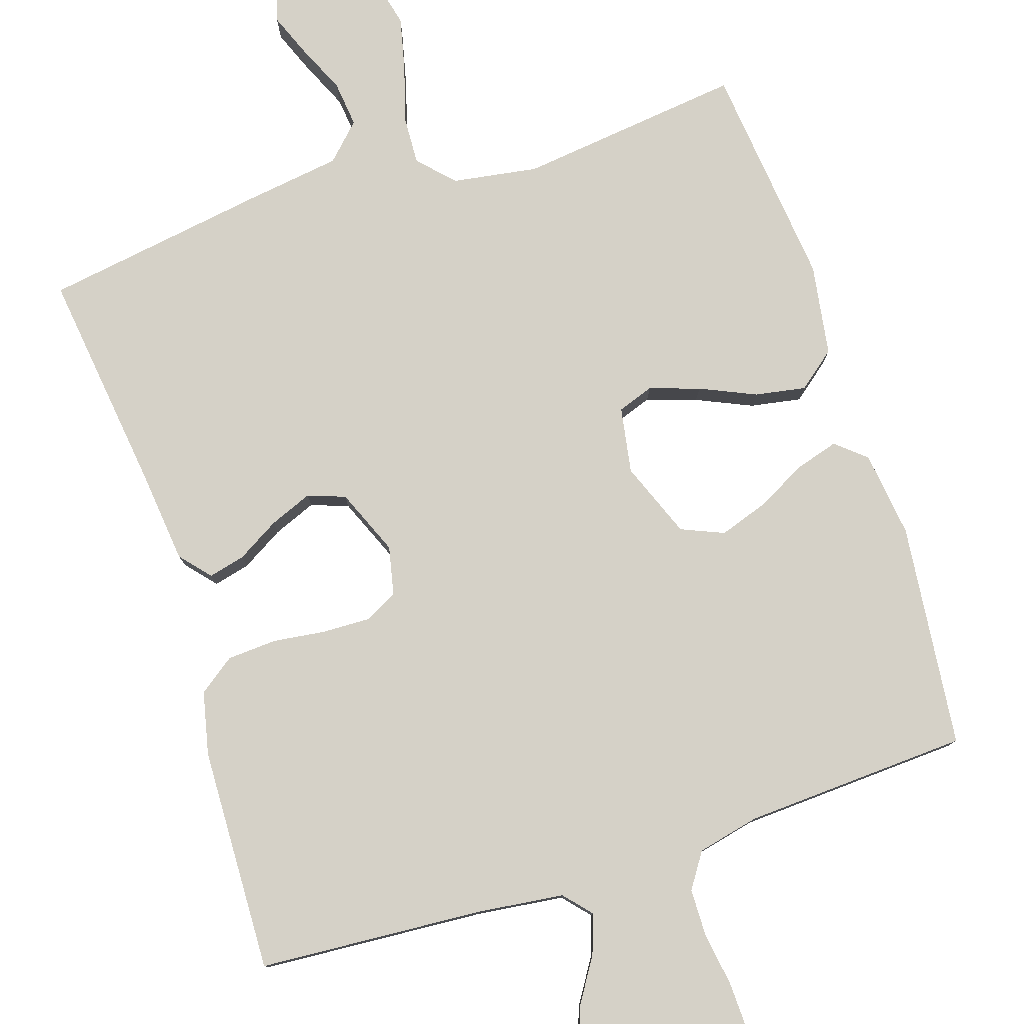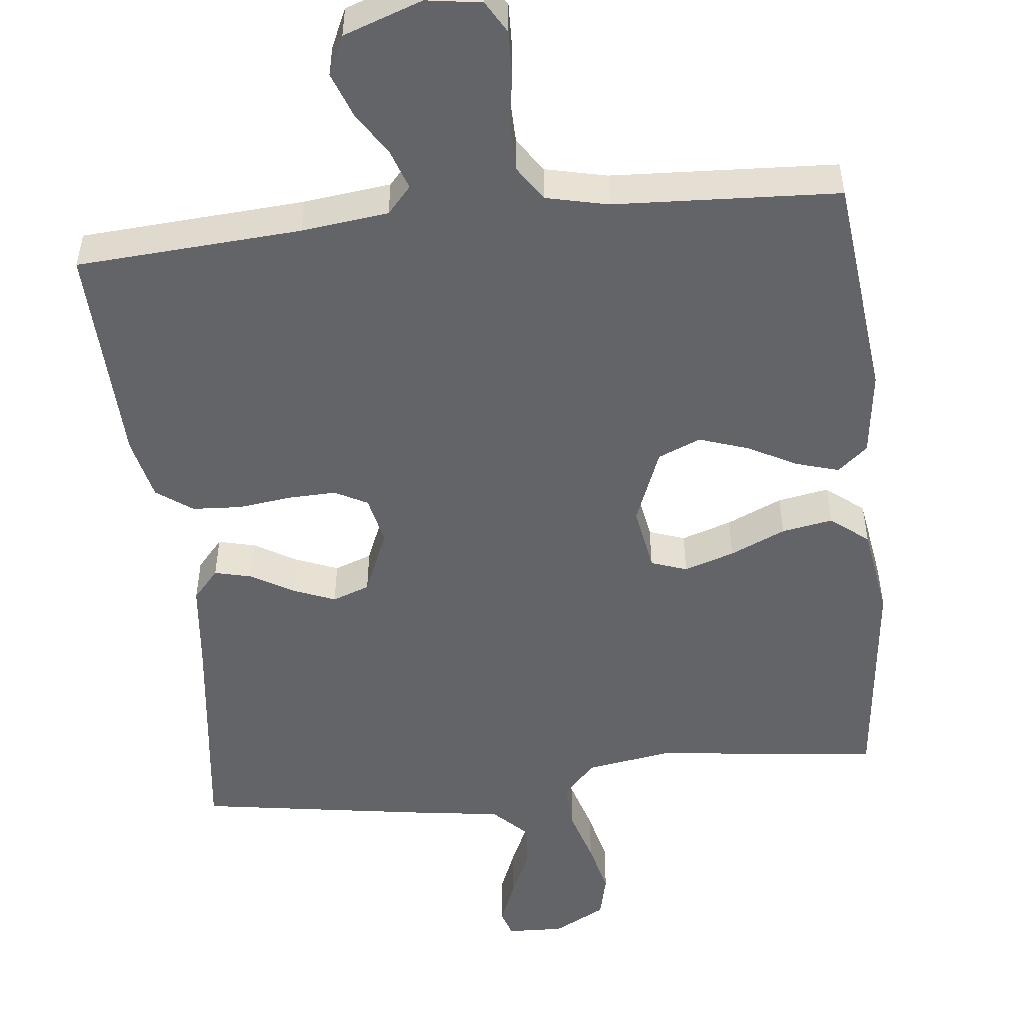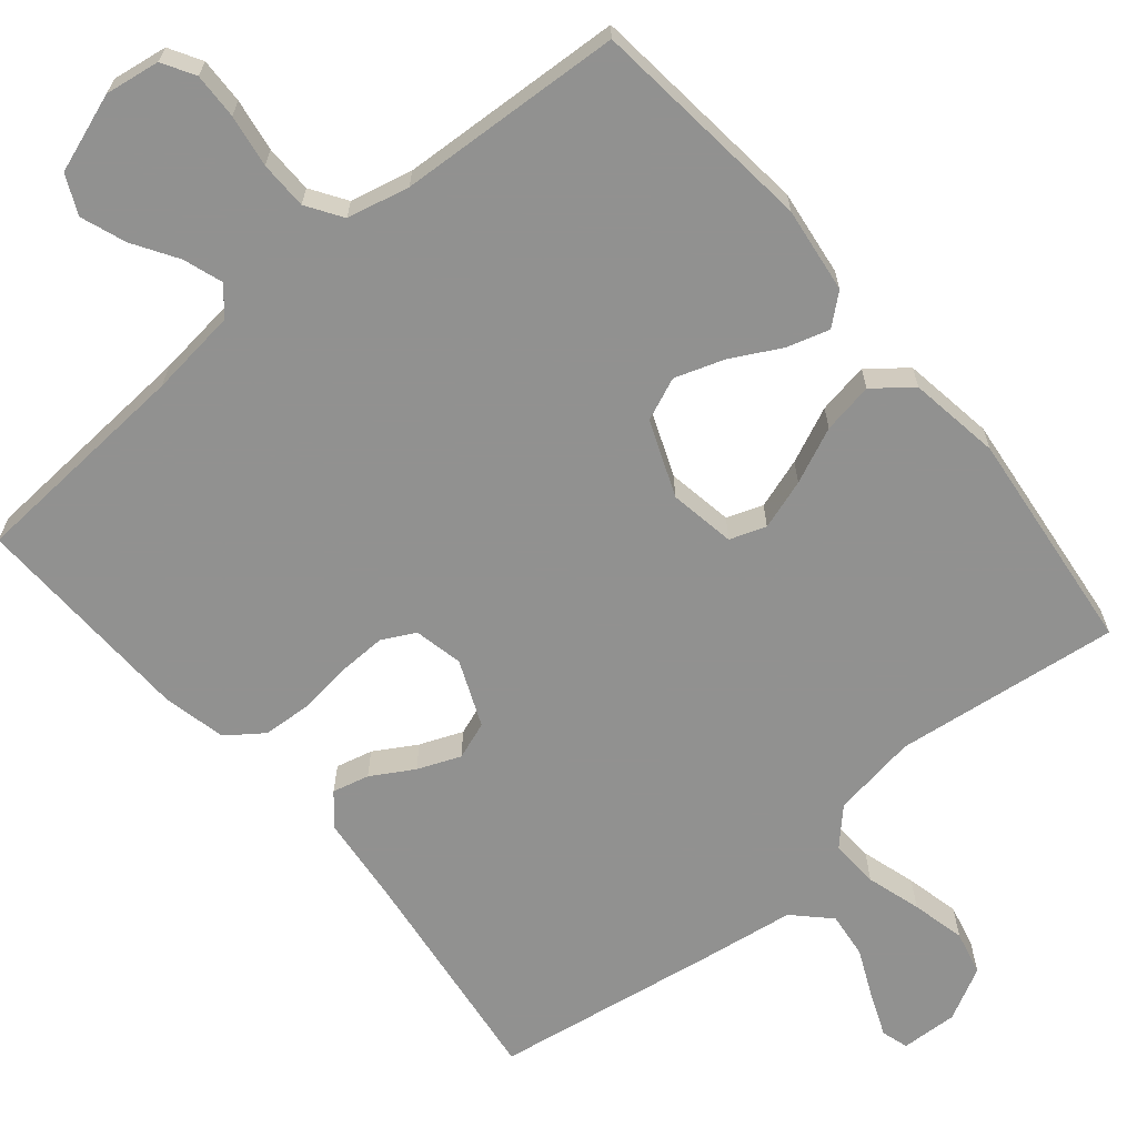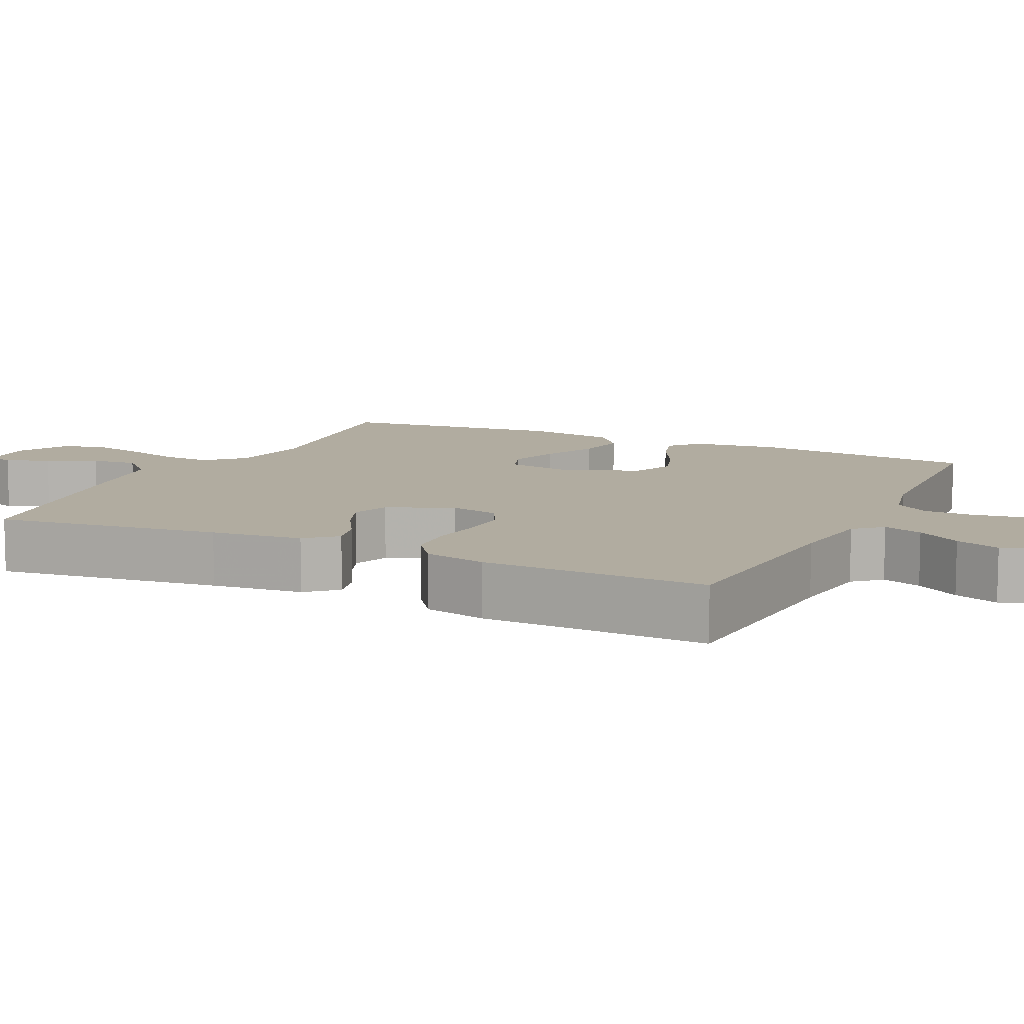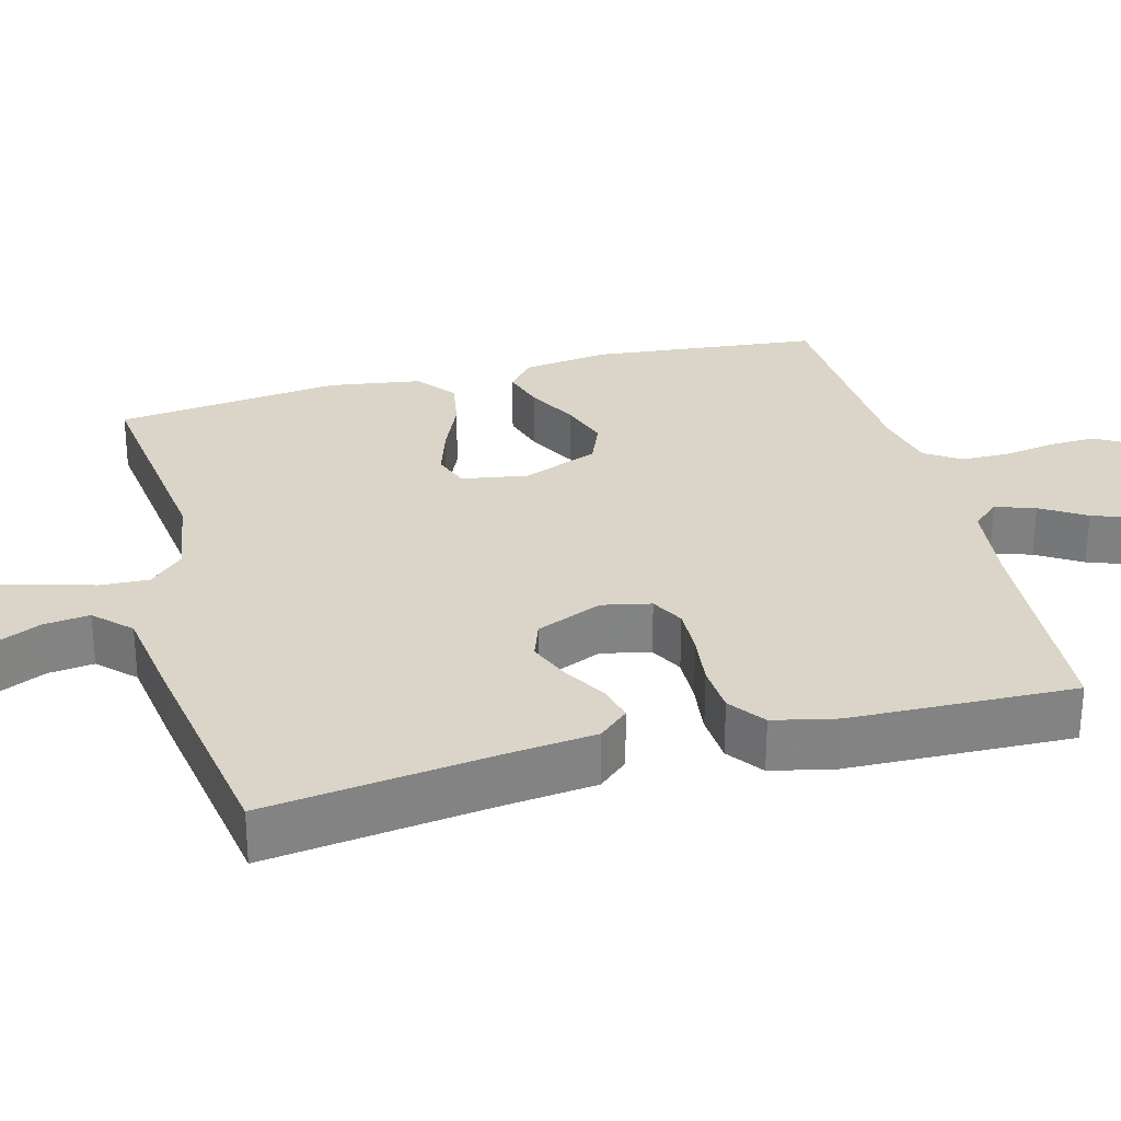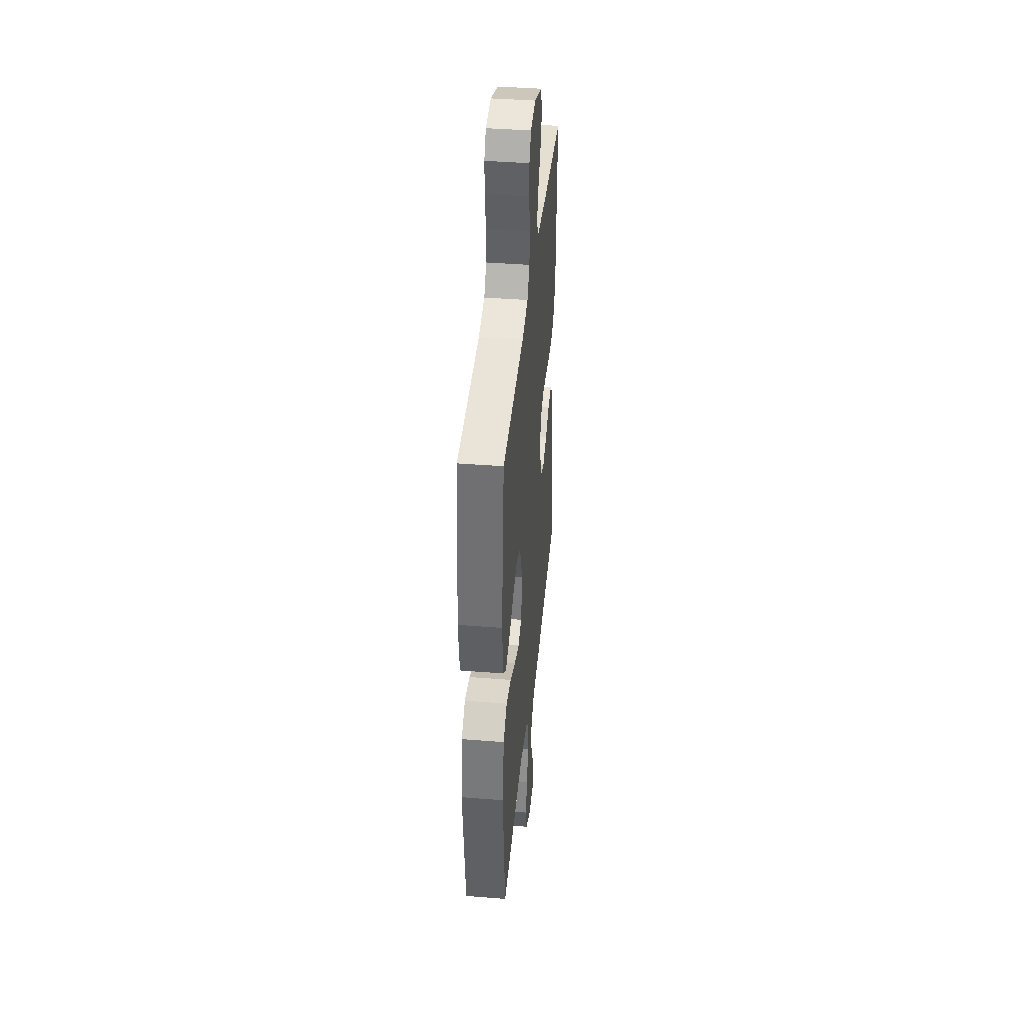
<metadata>
{"format":"obj","ext":"obj","renderer":"f3d","projection":"perspective","resolution":1024,"background":"white","views":[{"elev":79.2,"azim":-17.9,"up":"+Y"},{"elev":-51.2,"azim":6.3,"up":"+Y"},{"elev":-66.0,"azim":39.8,"up":"+Y"},{"elev":10.1,"azim":-64.5,"up":"+Y"},{"elev":29.3,"azim":-105.0,"up":"+Y"},{"elev":40.4,"azim":95.6,"up":"+Z"}]}
</metadata>
<code>
v 0.5 0.07 -0.5
v 0.2 0.07 -0.464
v 0.086 0.07 -0.482
v 0.042 0.07 -0.528
v 0.045 0.07 -0.593
v 0.067 0.07 -0.666
v 0.084 0.07 -0.738
v 0.07 0.07 -0.797
v 0 0.07 -0.834
v -0.076 0.07 -0.831
v -0.087 0.07 -0.795
v -0.064 0.07 -0.738
v -0.034 0.07 -0.672
v -0.027 0.07 -0.611
v -0.073 0.07 -0.565
v -0.2 0.07 -0.547
v -0.5 0.07 -0.5
v -0.462 0.07 -0.2
v -0.449 0.07 -0.078
v -0.414 0.07 -0.038
v -0.365 0.07 -0.05
v -0.309 0.07 -0.083
v -0.252 0.07 -0.106
v -0.202 0.07 -0.088
v -0.165 0.07 0
v -0.179 0.07 0.065
v -0.223 0.07 0.088
v -0.287 0.07 0.086
v -0.357 0.07 0.077
v -0.423 0.07 0.081
v -0.471 0.07 0.116
v -0.49 0.07 0.2
v -0.5 0.07 0.5
v -0.2 0.07 0.52
v -0.084 0.07 0.534
v -0.052 0.07 0.57
v -0.07 0.07 0.623
v -0.107 0.07 0.682
v -0.129 0.07 0.742
v -0.105 0.07 0.794
v 0 0.07 0.831
v 0.073 0.07 0.82
v 0.098 0.07 0.777
v 0.096 0.07 0.716
v 0.085 0.07 0.646
v 0.086 0.07 0.582
v 0.117 0.07 0.535
v 0.2 0.07 0.516
v 0.5 0.07 0.5
v 0.532 0.07 0.2
v 0.517 0.07 0.085
v 0.477 0.07 0.051
v 0.42 0.07 0.068
v 0.354 0.07 0.103
v 0.289 0.07 0.125
v 0.232 0.07 0.101
v 0.192 0.07 0
v 0.207 0.07 -0.088
v 0.255 0.07 -0.105
v 0.322 0.07 -0.083
v 0.396 0.07 -0.05
v 0.464 0.07 -0.038
v 0.514 0.07 -0.078
v 0.533 0.07 -0.2
v 0.5 0 -0.5
v 0.2 0 -0.464
v 0.086 0 -0.482
v 0.042 0 -0.528
v 0.045 0 -0.593
v 0.067 0 -0.666
v 0.084 0 -0.738
v 0.07 0 -0.797
v 0 0 -0.834
v -0.076 0 -0.831
v -0.087 0 -0.795
v -0.064 0 -0.738
v -0.034 0 -0.672
v -0.027 0 -0.611
v -0.073 0 -0.565
v -0.2 0 -0.547
v -0.5 0 -0.5
v -0.462 0 -0.2
v -0.449 0 -0.078
v -0.414 0 -0.038
v -0.365 0 -0.05
v -0.309 0 -0.083
v -0.252 0 -0.106
v -0.202 0 -0.088
v -0.165 0 0
v -0.179 0 0.065
v -0.223 0 0.088
v -0.287 0 0.086
v -0.357 0 0.077
v -0.423 0 0.081
v -0.471 0 0.116
v -0.49 0 0.2
v -0.5 0 0.5
v -0.2 0 0.52
v -0.084 0 0.534
v -0.052 0 0.57
v -0.07 0 0.623
v -0.107 0 0.682
v -0.129 0 0.742
v -0.105 0 0.794
v 0 0 0.831
v 0.073 0 0.82
v 0.098 0 0.777
v 0.096 0 0.716
v 0.085 0 0.646
v 0.086 0 0.582
v 0.117 0 0.535
v 0.2 0 0.516
v 0.5 0 0.5
v 0.532 0 0.2
v 0.517 0 0.085
v 0.477 0 0.051
v 0.42 0 0.068
v 0.354 0 0.103
v 0.289 0 0.125
v 0.232 0 0.101
v 0.192 0 0
v 0.207 0 -0.088
v 0.255 0 -0.105
v 0.322 0 -0.083
v 0.396 0 -0.05
v 0.464 0 -0.038
v 0.514 0 -0.078
v 0.533 0 -0.2
f 63 64 1 2
f 60 61 62 63
f 59 60 63 2
f 58 59 2 3
f 57 58 3 4
f 51 52 53 54
f 51 54 55
f 48 49 50 51
f 47 48 51 55
f 46 47 55 56
f 42 43 44 45
f 42 45 46
f 41 42 46
f 37 38 39 40
f 36 37 40 41
f 31 32 33 34
f 31 34 35
f 28 29 30 31
f 27 28 31 35
f 26 27 35 36
f 19 20 21 22
f 18 19 22 23
f 15 16 17 18
f 15 18 23 24
f 10 11 12 13
f 8 9 10 13
f 8 13 14
f 5 6 7 8
f 5 8 14
f 4 5 14 15
f 41 46 56 57
f 36 41 57 4
f 25 26 36 4
f 4 15 24 25
f 66 65 128 127
f 127 126 125 124
f 66 127 124 123
f 67 66 123 122
f 68 67 122 121
f 118 117 116 115
f 119 118 115
f 115 114 113 112
f 119 115 112 111
f 120 119 111 110
f 109 108 107 106
f 110 109 106
f 110 106 105
f 104 103 102 101
f 105 104 101 100
f 98 97 96 95
f 99 98 95
f 95 94 93 92
f 99 95 92 91
f 100 99 91 90
f 86 85 84 83
f 87 86 83 82
f 82 81 80 79
f 88 87 82 79
f 77 76 75 74
f 77 74 73 72
f 78 77 72
f 72 71 70 69
f 78 72 69
f 79 78 69 68
f 121 120 110 105
f 68 121 105 100
f 68 100 90 89
f 89 88 79 68
f 1 65 66 2
f 2 66 67 3
f 3 67 68 4
f 4 68 69 5
f 5 69 70 6
f 6 70 71 7
f 7 71 72 8
f 8 72 73 9
f 9 73 74 10
f 10 74 75 11
f 11 75 76 12
f 12 76 77 13
f 13 77 78 14
f 14 78 79 15
f 15 79 80 16
f 16 80 81 17
f 17 81 82 18
f 18 82 83 19
f 19 83 84 20
f 20 84 85 21
f 21 85 86 22
f 22 86 87 23
f 23 87 88 24
f 24 88 89 25
f 25 89 90 26
f 26 90 91 27
f 27 91 92 28
f 28 92 93 29
f 29 93 94 30
f 30 94 95 31
f 31 95 96 32
f 32 96 97 33
f 33 97 98 34
f 34 98 99 35
f 35 99 100 36
f 36 100 101 37
f 37 101 102 38
f 38 102 103 39
f 39 103 104 40
f 40 104 105 41
f 41 105 106 42
f 42 106 107 43
f 43 107 108 44
f 44 108 109 45
f 45 109 110 46
f 46 110 111 47
f 47 111 112 48
f 48 112 113 49
f 49 113 114 50
f 50 114 115 51
f 51 115 116 52
f 52 116 117 53
f 53 117 118 54
f 54 118 119 55
f 55 119 120 56
f 56 120 121 57
f 57 121 122 58
f 58 122 123 59
f 59 123 124 60
f 60 124 125 61
f 61 125 126 62
f 62 126 127 63
f 63 127 128 64
f 64 128 65 1

</code>
